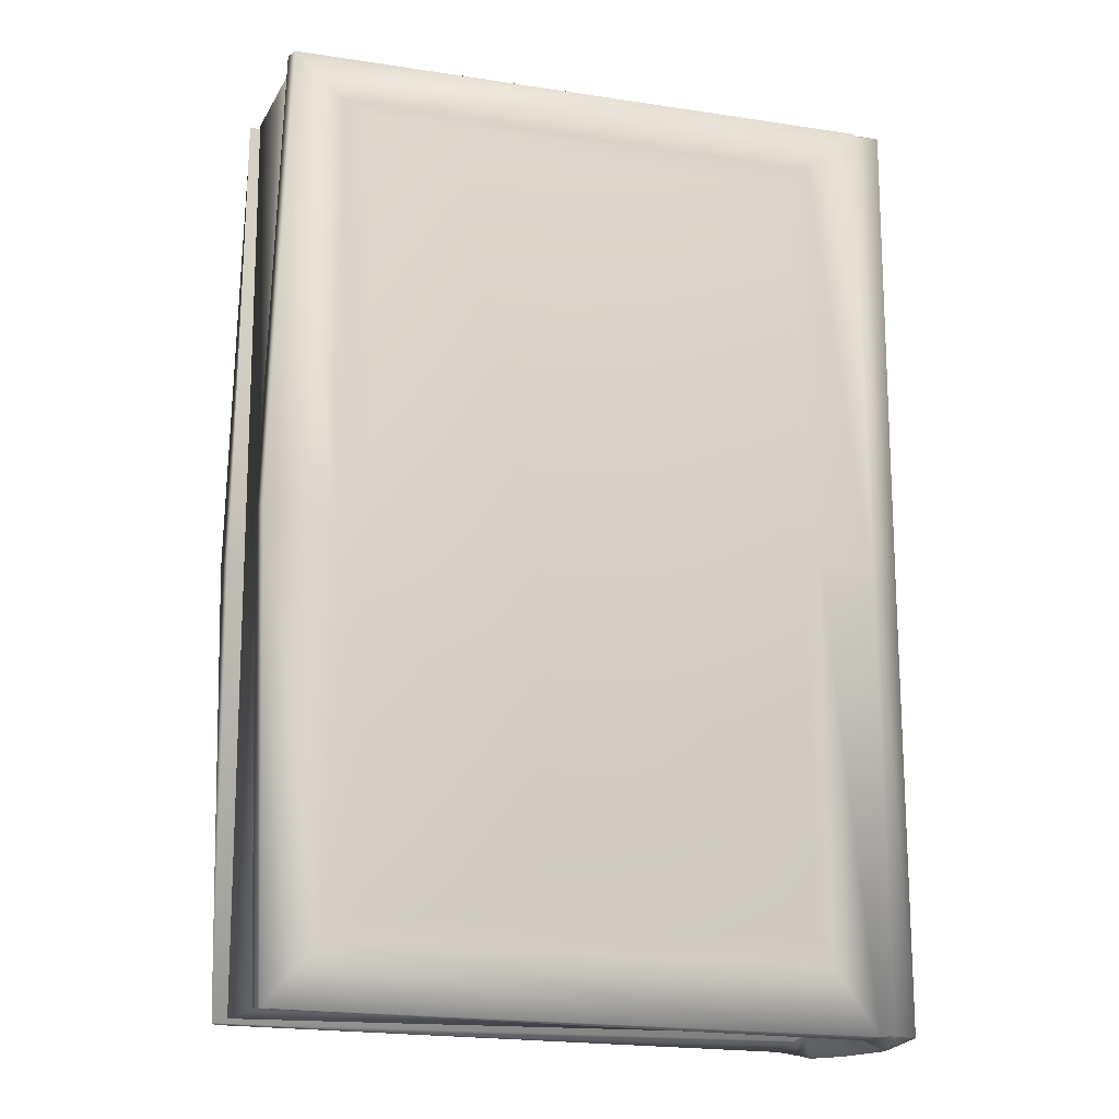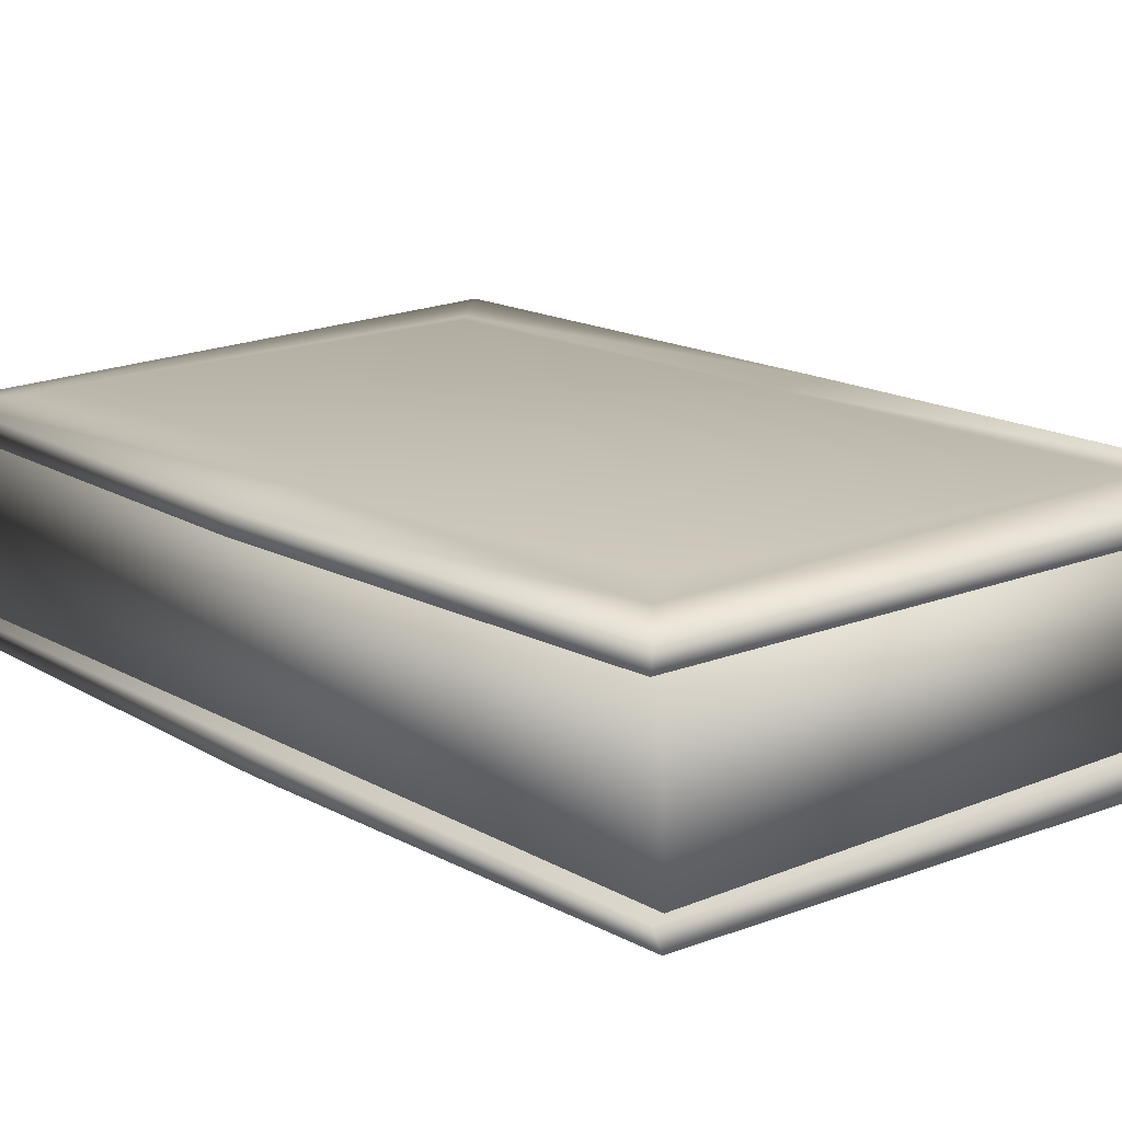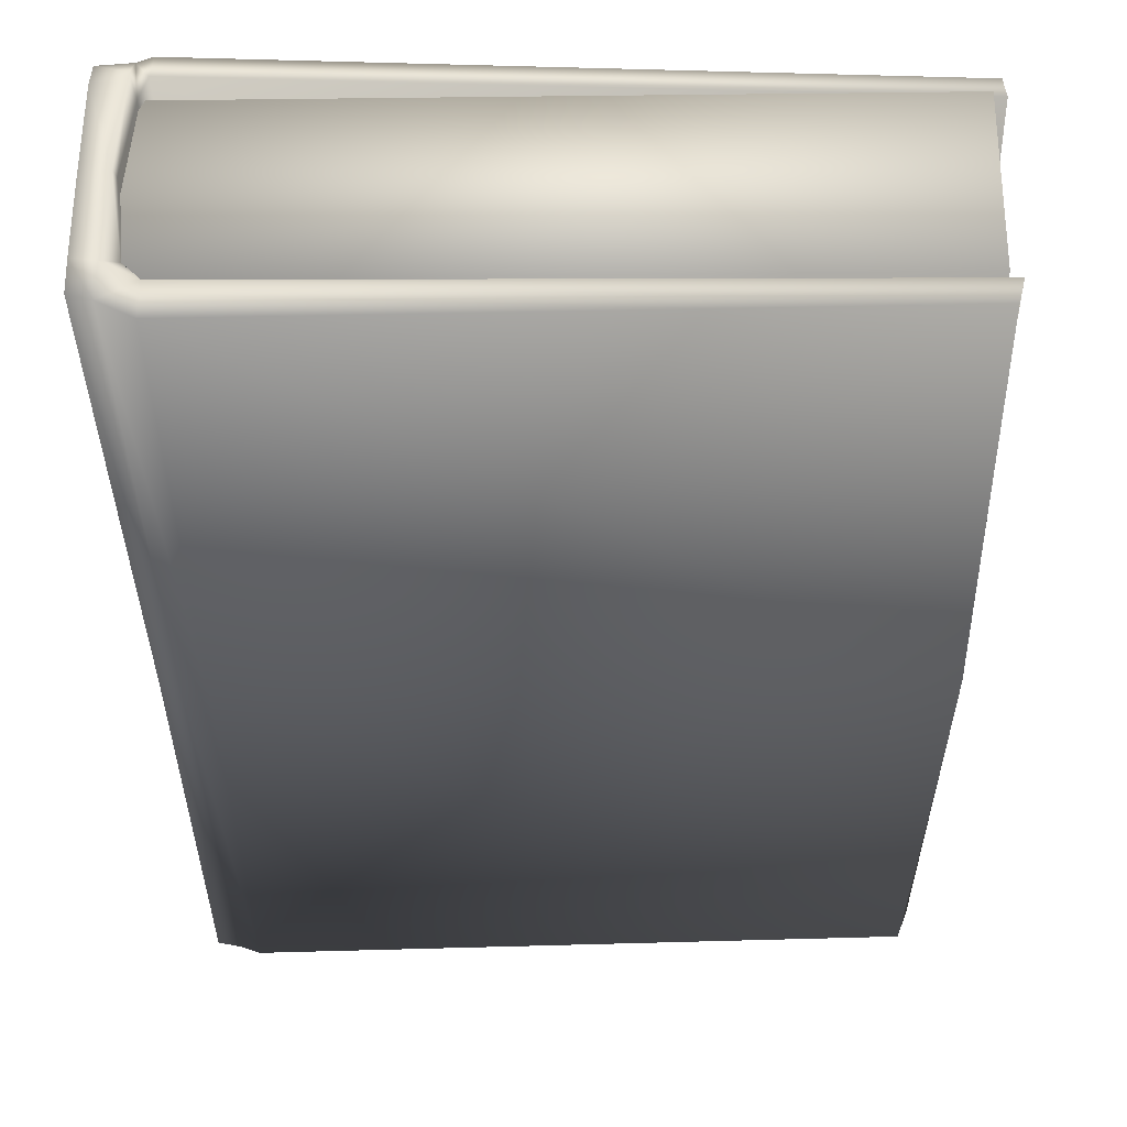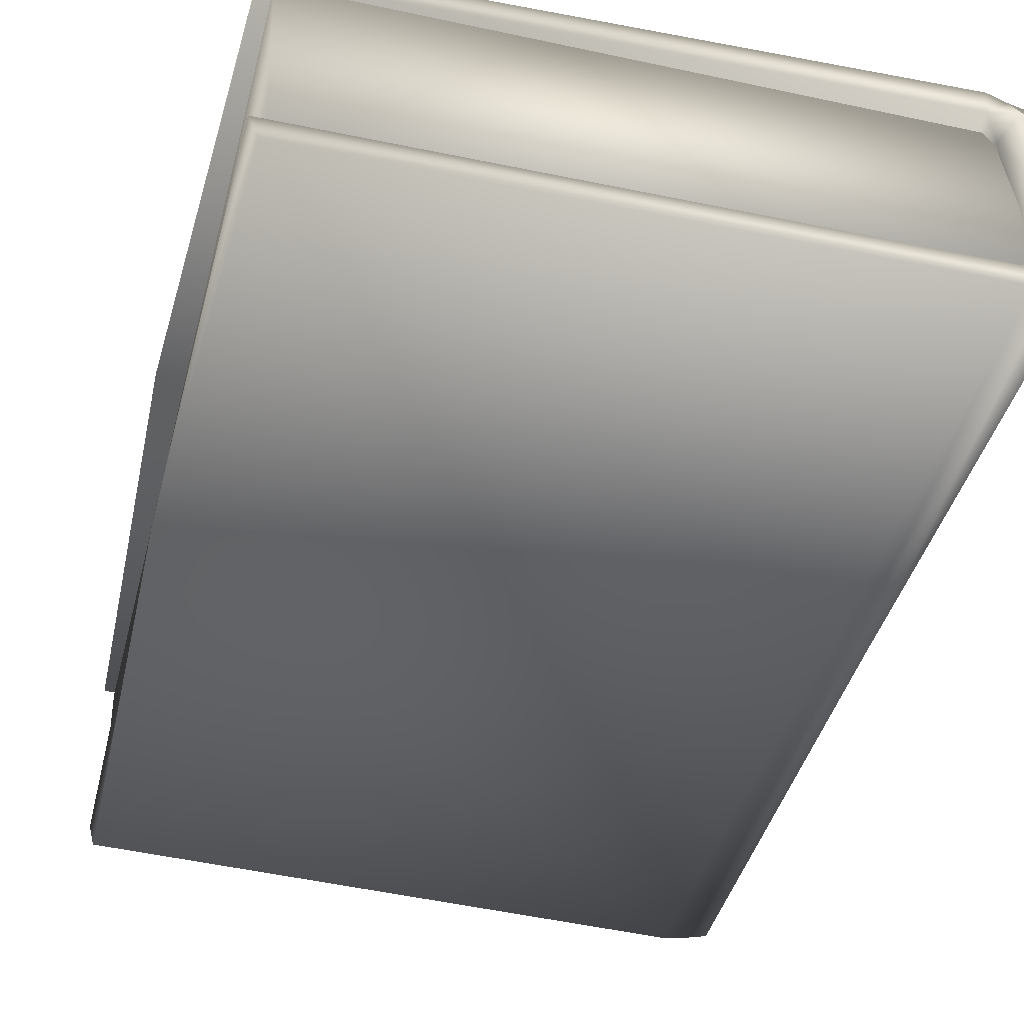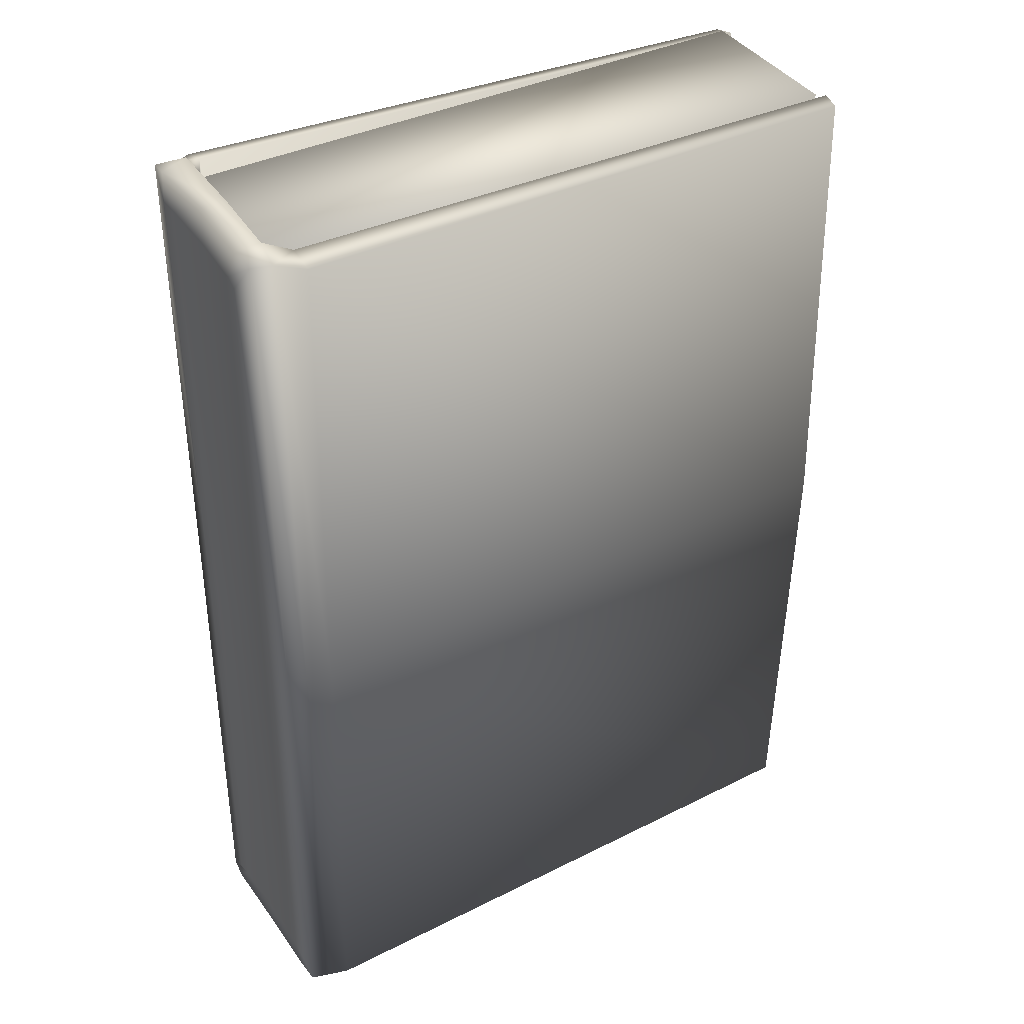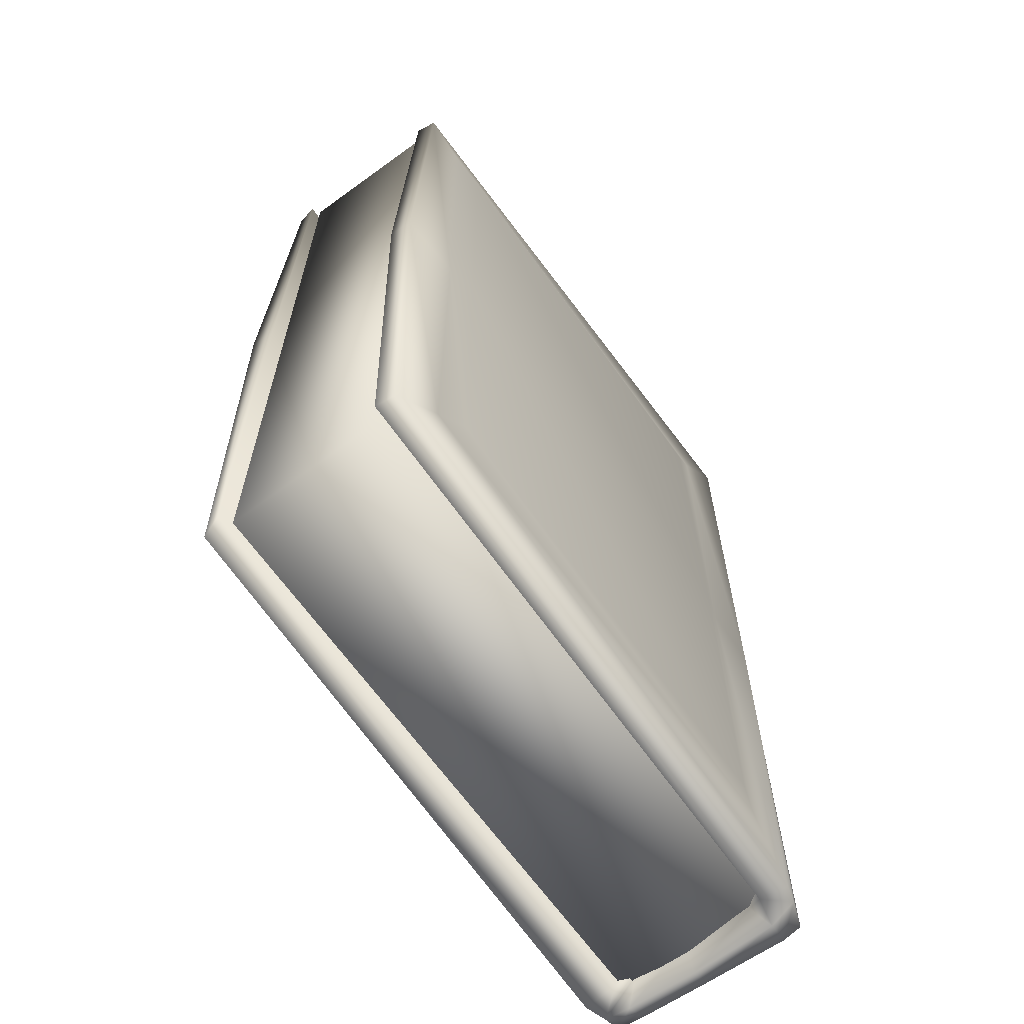
<metadata>
{"format":"obj","ext":"obj","renderer":"f3d","projection":"perspective","resolution":1024,"background":"white","views":[{"elev":-15.8,"azim":158.6,"up":"+Z"},{"elev":16.0,"azim":139.5,"up":"+Y"},{"elev":-34.5,"azim":0.6,"up":"+Y"},{"elev":-42.2,"azim":165.7,"up":"+Y"},{"elev":38.3,"azim":-31.0,"up":"+Z"},{"elev":-65.2,"azim":125.1,"up":"+Z"}]}
</metadata>
<code>
g Pages
v -116.8 89.56 -171.4
v 112.8 89.82 -172
v -116.9 89.32 174.2
v 112.8 89.82 174.8
v -117.1 27.85 173.5
v 111.7 27.95 174.4
v -117.1 27.96 -171.5
v 111.1 27.76 -172
f 2 1 3 4
f 6 4 3 5
f 1 7 5 3
f 4 6 8 2
f 2 8 7 1
f 5 7 8 6
g Book
v -85.47 103 -144.1
v 85.84 102.3 -144.1
v 86.57 102.2 146.8
v -81.77 102.8 147.5
v -91.27 101.9 -153
v 97.65 99.6 -152.3
v 97.65 99.77 154.2
v -91.37 101.5 157.8
v 117.2 98.32 -174
v -109.5 101.8 -177.6
v 116.2 97.89 171.3
v -110.9 103.1 176.6
v -116.8 99.85 -176.8
v -115.8 101 176.5
v -127.1 96.19 -177.2
v -126.2 96.72 179.8
v -129 84.4 -167.7
v -128.6 30.54 -165.6
v -128.3 31.25 163.9
v -128.1 86.74 169.4
v -127.3 18.28 -177.2
v -126.5 19.18 178.4
v -119.1 17.21 178.2
v -119.9 17.69 -179.1
v -83.7 103.6 -2.094
v 117.8 90.38 -173.5
v 116.8 89.41 173.2
v -108.2 13.47 175.3
v -111 92.64 179.8
v -108.2 90.93 -178.2
v -107.8 24.99 176.7
v 115.3 26.07 174
v 116.4 26.46 -173.6
v -112.8 27.02 -174
v 113.3 17.94 173.6
v 112.9 17.62 -173.6
v -112.4 14.37 -177.6
v -126.9 58.22 166.6
v -127.8 56.73 -166.5
v -127.4 56.27 -178.8
v -119.3 56.04 -181.6
v -116.1 55.55 -166.8
v -116.3 56.99 179.7
v -117.2 57 182.6
v -126.2 56.73 182.2
v -115.6 34.35 -170.4
v -114.1 33.12 174
v -118.3 27.5 181.4
v -126.5 29.88 179.5
v -127.3 38.98 164.7
v -127.9 38.05 -165.8
v -127.6 29.05 -177.8
v -119.5 28.2 -180.7
v -116 92.5 181.8
v -114.1 86.21 177.1
v -113.1 84.3 -172.7
v -117.9 89.58 -181.7
v -128.1 88.73 -178
v -128.6 78.98 -167.4
v -127.6 81.15 168.9
v -126.7 89.13 180.6
v 86.21 102.4 -2.452
v 97.66 99.79 -3.022
v 122.2 97.9 -1.6
v 122.9 89.66 -3.719
v -107.4 89.82 -3.769
v -113.8 85.3 -2.289
v -117.1 56.28 1.97
v -115.7 33.57 -2.72
v -109.2 27.27 -3.076
v 117.4 26.85 -4.206
v 117.9 17.92 -4.515
v -110.3 13.73 -5.795
v -119.5 16.43 -5.133
v -126.2 19.06 -4.021
v -127.7 30.88 -5.072
v -127.1 38.48 -4.852
v -126.9 57.46 -4.295
v -127.3 80.06 -3.639
v -127.9 85.52 -3.477
v -126.5 96.35 -3.33
v -116.7 100.4 -5.519
v -113.7 101.9 -5.136
v -91.31 101.5 -1.577
f 70 10 9 33
f 10 14 13 9
f 11 12 16 15
f 70 11 15 71
f 92 16 12 33
f 14 17 18 13
f 71 15 19 72
f 91 20 16 92
f 15 16 20 19
f 90 22 20 91
f 89 24 22 90
f 85 58 46 86
f 66 48 47 67
f 68 46 53 69
f 88 28 24 89
f 83 30 27 84
f 69 53 52 62
f 65 49 48 66
f 38 18 17 34
f 72 19 35 73
f 20 37 35 19
f 73 35 37 74
f 78 39 40 79
f 79 40 43 80
f 43 40 39 36
f 37 20 22
f 36 39 31
f 63 37 22 62
f 41 44 45 42
f 45 32 42
f 21 18 38
f 64 50 49 65
f 75 63 51 76
f 80 43 36 81
f 81 36 31 82
f 82 31 30 83
f 86 46 68 87
f 59 47 48 60
f 60 48 49 61
f 61 49 50 54
f 77 55 39 78
f 55 51 52 56
f 56 52 53 57
f 57 53 46 58
f 76 51 55 77
f 56 31 39 55
f 57 30 31 56
f 58 27 30 57
f 84 27 58 85
f 60 29 26 59
f 61 32 29 60
f 54 42 32 61
f 62 52 51 63
f 74 37 63 75
f 65 21 38 64
f 66 23 21 65
f 67 25 23 66
f 87 68 28 88
f 69 24 28 68
f 62 22 24 69
f 33 12 11 70
f 71 14 10 70
f 72 17 14 71
f 73 34 17 72
f 74 38 34 73
f 75 64 38 74
f 76 50 64 75
f 77 54 50 76
f 78 42 54 77
f 79 41 42 78
f 80 44 41 79
f 81 45 44 80
f 82 32 45 81
f 83 29 32 82
f 84 26 29 83
f 85 59 26 84
f 86 47 59 85
f 87 67 47 86
f 88 25 67 87
f 89 23 25 88
f 90 21 23 89
f 91 18 21 90
f 92 13 18 91
f 33 9 13 92

</code>
